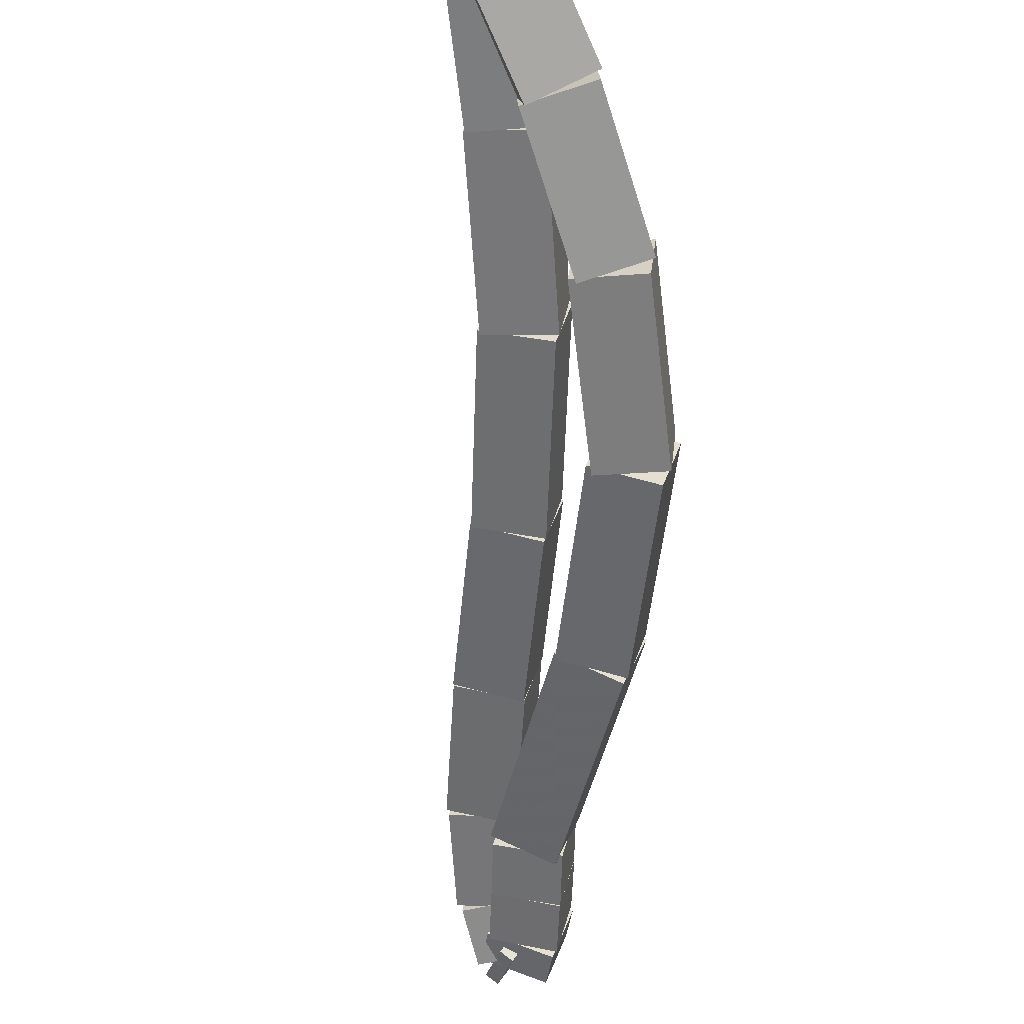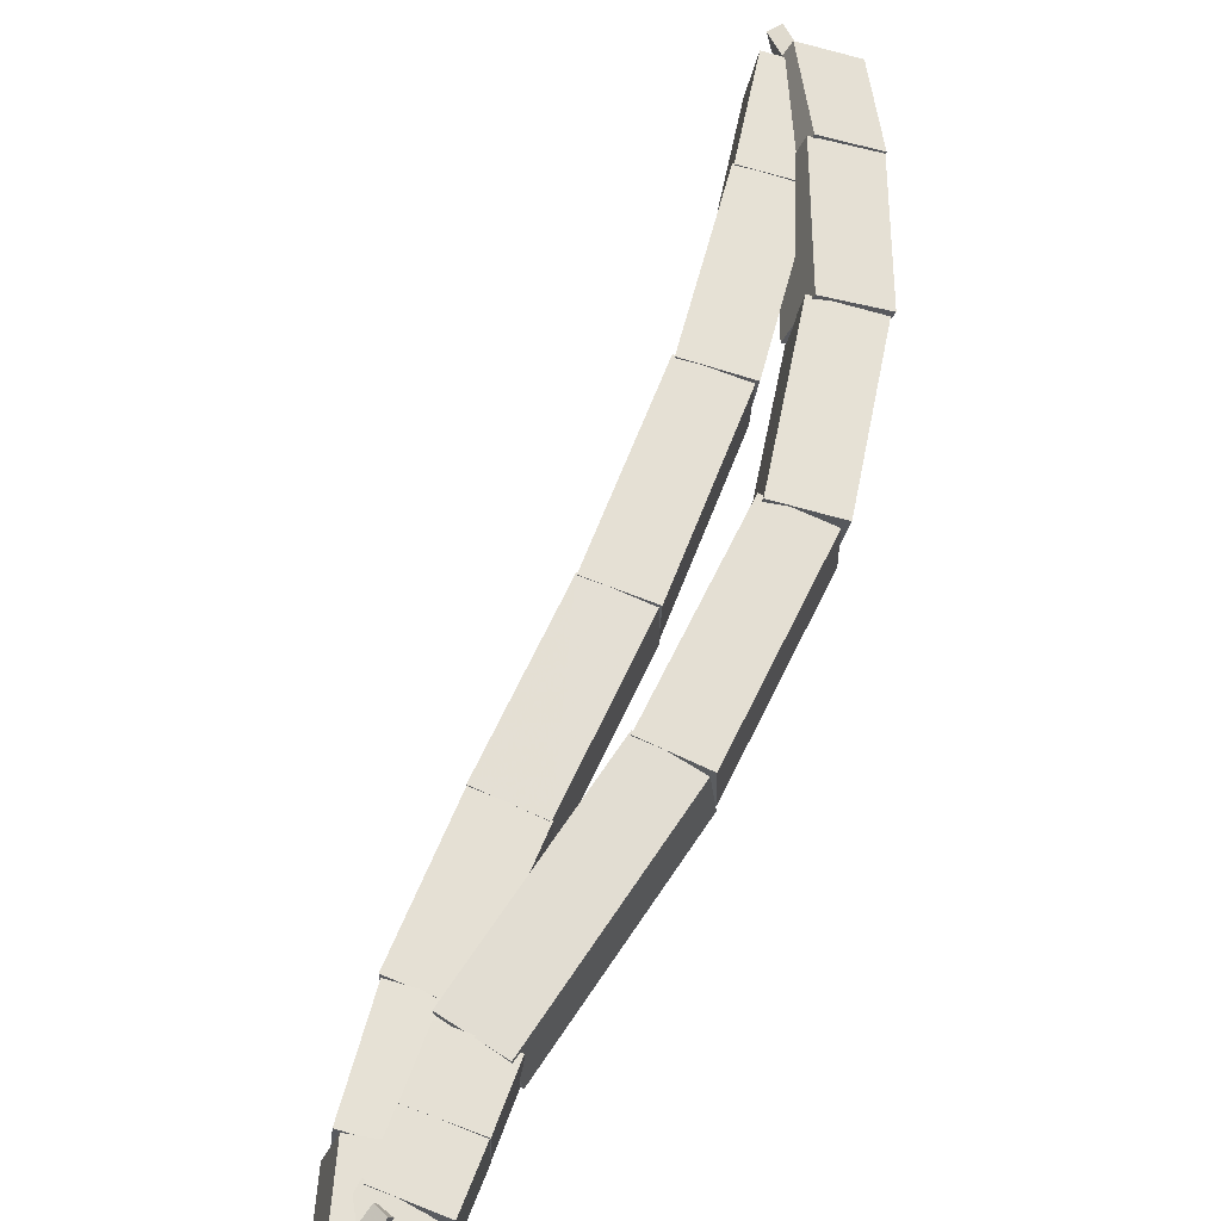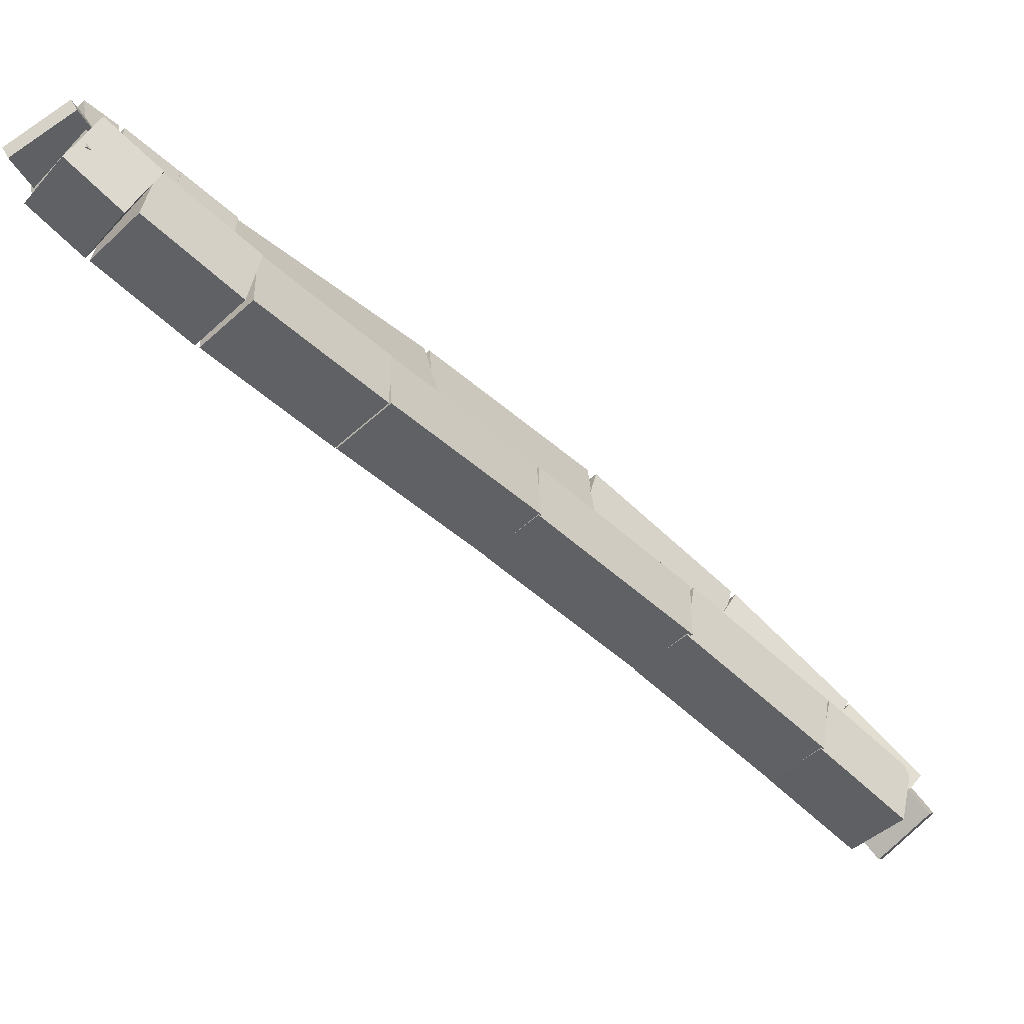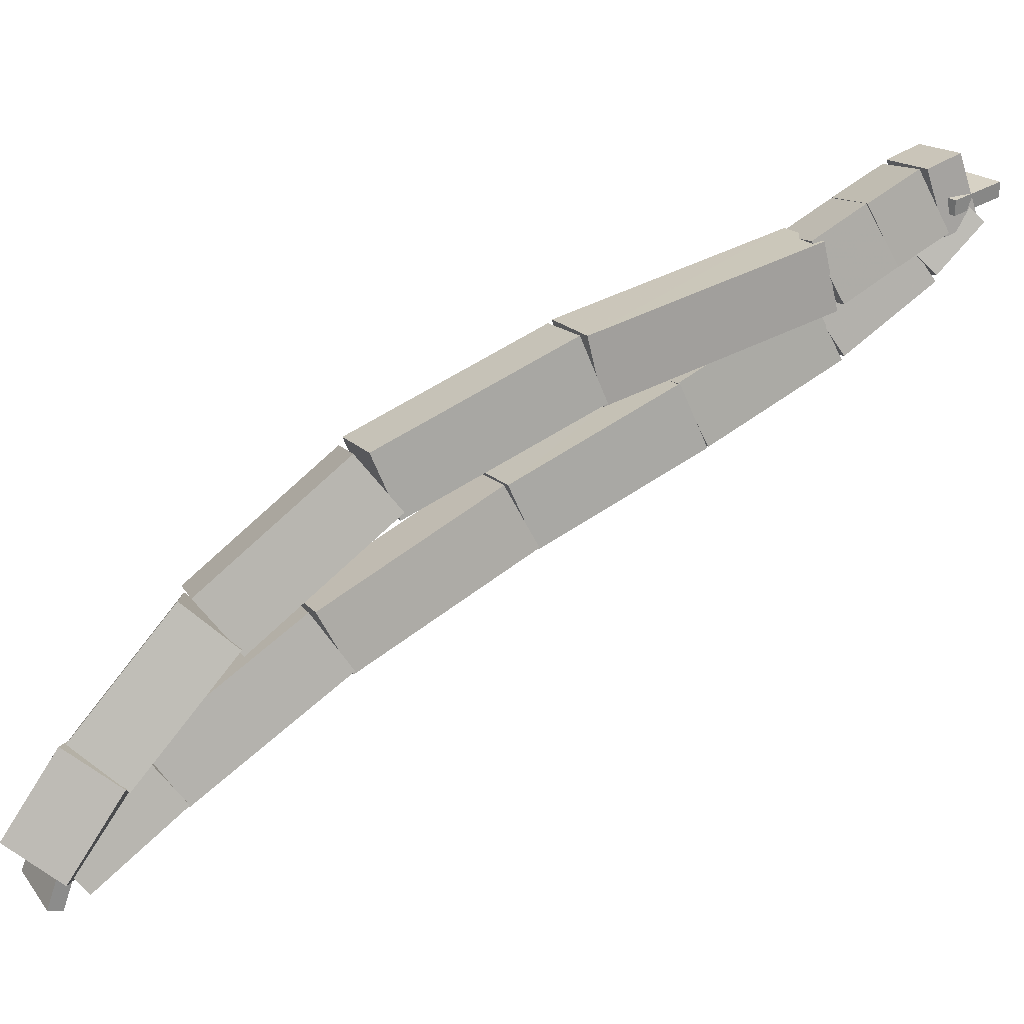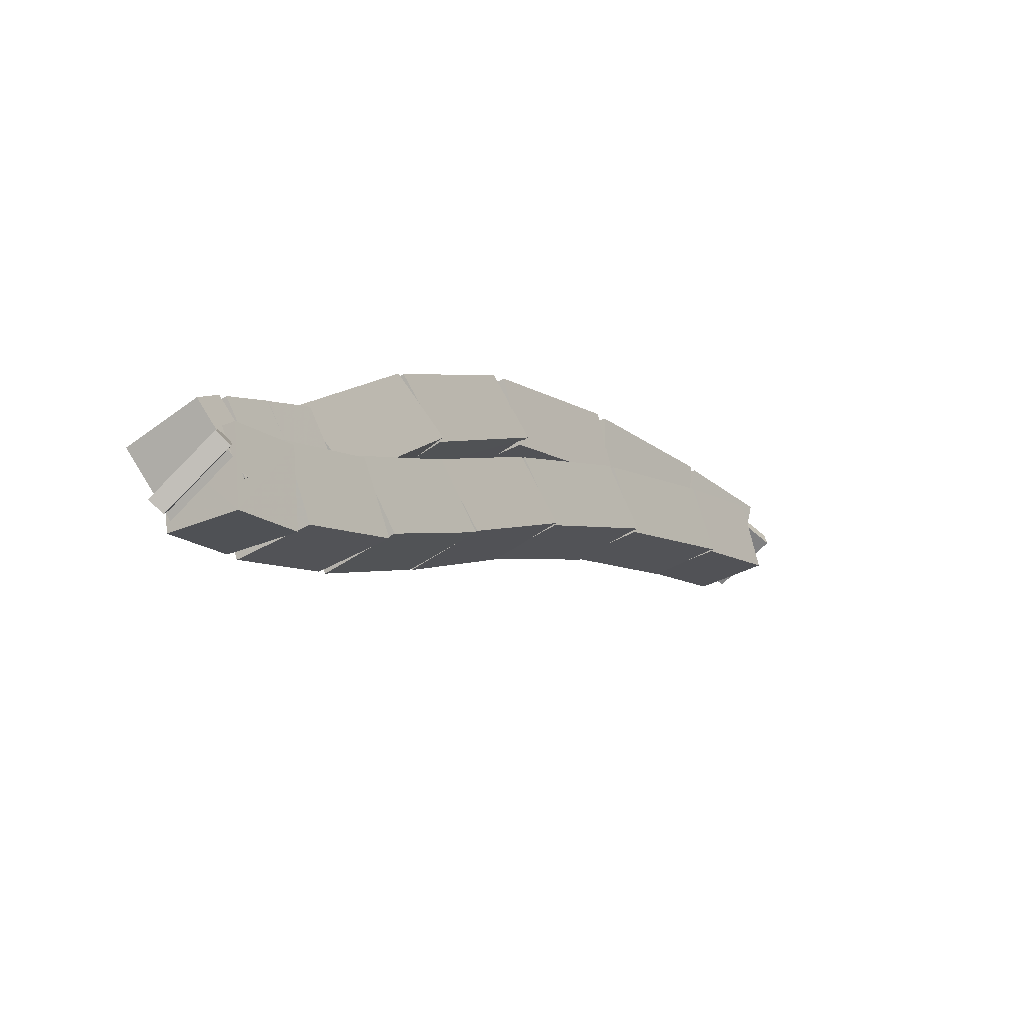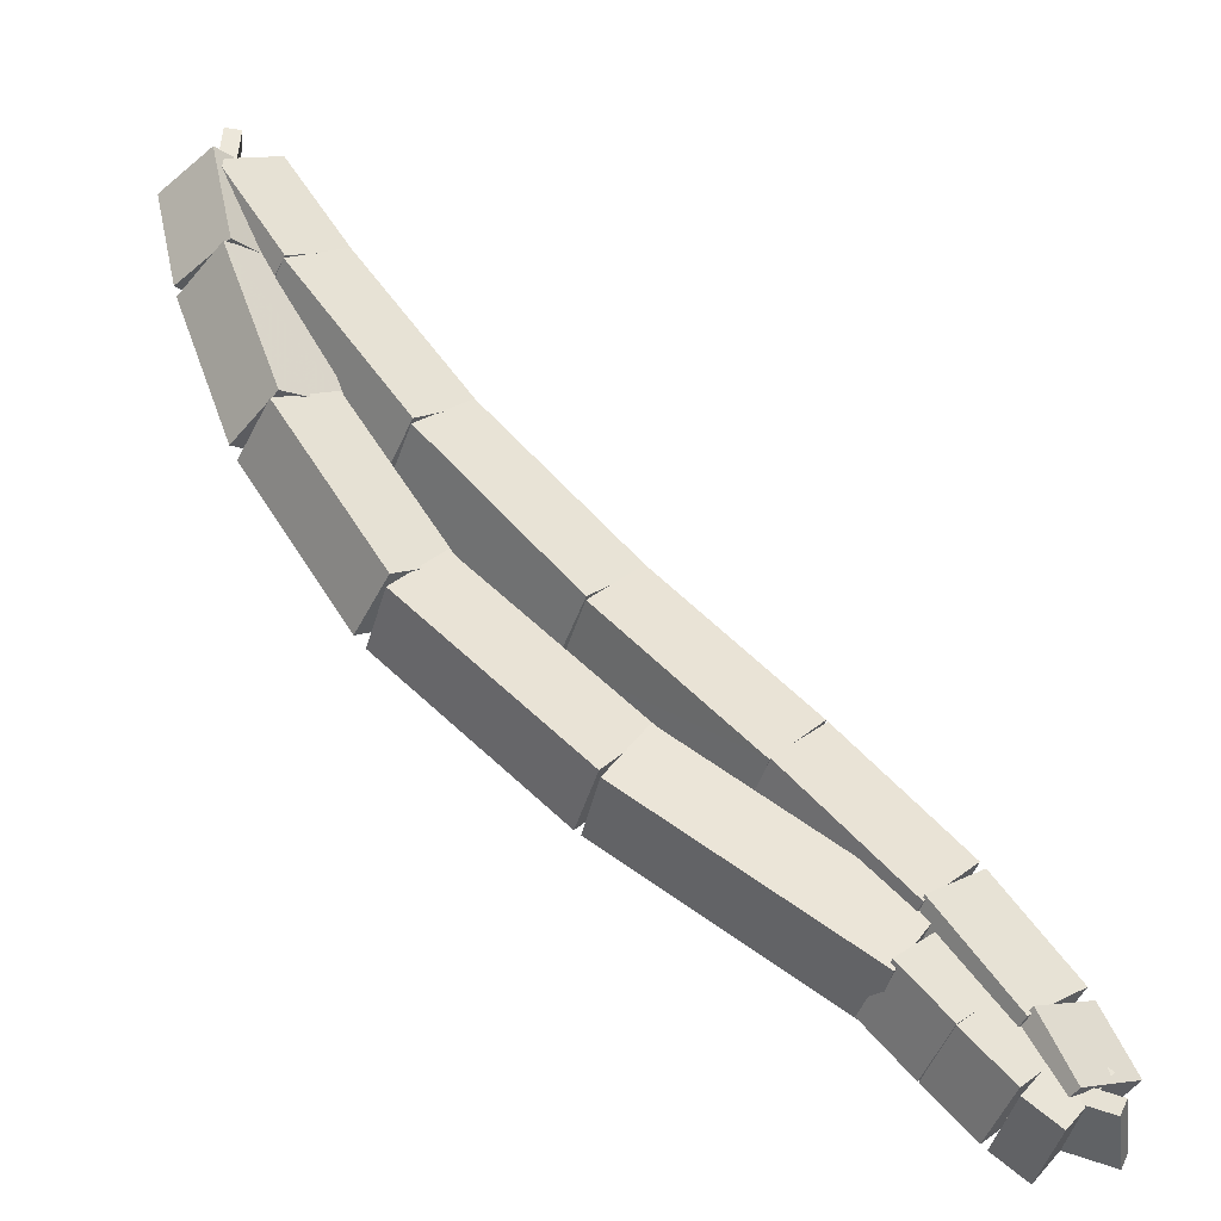
<metadata>
{"format":"obj","ext":"obj","renderer":"f3d","projection":"perspective","resolution":1024,"background":"white","views":[{"elev":-20.4,"azim":-138.0,"up":"+Y"},{"elev":-76.1,"azim":-162.0,"up":"+Y"},{"elev":4.6,"azim":105.3,"up":"+Z"},{"elev":-26.1,"azim":-41.4,"up":"+Z"},{"elev":38.4,"azim":75.0,"up":"+Z"},{"elev":10.4,"azim":-10.5,"up":"+Y"}]}
</metadata>
<code>
g name
v 21.56 32.28 29.39
v 21.58 32.39 29.48
v 21.67 32.45 29.39
v 21.66 32.34 29.31
v 21.95 32.04 29.64
v 21.96 32.15 29.73
v 22.05 32.21 29.64
v 22.04 32.1 29.55
f 1 2 3 4
f 6 2 1 5
f 5 1 4 8
f 6 5 8 7
f 8 4 3 7
f 7 3 2 6
g name
v 21.27 32.53 29.15
v 21.29 32.65 29.24
v 21.4 32.69 29.15
v 21.37 32.57 29.07
v 21.55 32.29 29.39
v 21.58 32.4 29.48
v 21.68 32.44 29.39
v 21.66 32.33 29.31
f 9 10 11 12
f 14 10 9 13
f 13 9 12 16
f 14 13 16 15
f 16 12 11 15
f 15 11 10 14
g name
v 21.09 32.8 28.91
v 21.14 32.91 28.98
v 21.26 32.91 28.91
v 21.21 32.8 28.83
v 21.25 32.56 29.15
v 21.3 32.66 29.23
v 21.42 32.66 29.15
v 21.37 32.56 29.07
f 17 18 19 20
f 22 18 17 21
f 21 17 20 24
f 22 21 24 23
f 24 20 19 23
f 23 19 18 22
g name
v 21.01 33.05 28.69
v 21.08 33.14 28.76
v 21.2 33.11 28.69
v 21.13 33.01 28.61
v 21.08 32.83 28.91
v 21.15 32.92 28.98
v 21.27 32.88 28.91
v 21.19 32.79 28.83
f 25 26 27 28
f 30 26 25 29
f 29 25 28 32
f 30 29 32 31
f 32 28 27 31
f 31 27 26 30
g name
v 20.99 33.21 28.54
v 21.08 33.29 28.61
v 21.19 33.23 28.54
v 21.1 33.15 28.47
v 21.01 33.06 28.69
v 21.1 33.15 28.76
v 21.2 33.09 28.69
v 21.11 33.01 28.61
f 33 34 35 36
f 38 34 33 37
f 37 33 36 40
f 38 37 40 39
f 40 36 35 39
f 39 35 34 38
g name
v 21.13 33.31 28.55
v 21.11 33.22 28.64
v 21.1 33.12 28.55
v 21.13 33.21 28.45
v 21.1 33.32 28.54
v 21.07 33.22 28.64
v 21.07 33.12 28.54
v 21.1 33.22 28.44
f 41 42 43 44
f 46 42 41 45
f 45 41 44 48
f 46 45 48 47
f 48 44 43 47
f 47 43 42 46
g name
v 21.3 33.12 28.7
v 21.18 33.12 28.77
v 21.13 33.01 28.7
v 21.25 33.01 28.62
v 21.2 33.27 28.55
v 21.08 33.27 28.62
v 21.04 33.16 28.55
v 21.15 33.16 28.47
f 49 50 51 52
f 54 50 49 53
f 53 49 52 56
f 54 53 56 55
f 56 52 51 55
f 55 51 50 54
g name
v 21.48 32.89 28.94
v 21.36 32.88 29.01
v 21.32 32.77 28.94
v 21.44 32.78 28.86
v 21.3 33.12 28.7
v 21.18 33.11 28.78
v 21.14 33 28.7
v 21.26 33.01 28.62
f 57 58 59 60
f 62 58 57 61
f 61 57 60 64
f 62 61 64 63
f 64 60 59 63
f 63 59 58 62
g name
v 21.71 32.65 29.18
v 21.6 32.62 29.26
v 21.56 32.51 29.18
v 21.68 32.54 29.1
v 21.47 32.9 28.94
v 21.36 32.87 29.02
v 21.33 32.76 28.94
v 21.44 32.78 28.85
f 65 66 67 68
f 70 66 65 69
f 69 65 68 72
f 70 69 72 71
f 72 68 67 71
f 71 67 66 70
g name
v 21.94 32.45 29.39
v 21.83 32.41 29.47
v 21.81 32.3 29.39
v 21.92 32.33 29.31
v 21.7 32.66 29.18
v 21.59 32.62 29.26
v 21.57 32.51 29.18
v 21.68 32.55 29.1
f 73 74 75 76
f 78 74 73 77
f 77 73 76 80
f 78 77 80 79
f 80 76 75 79
f 79 75 74 78
g name
v 22.13 32.26 29.57
v 22.02 32.23 29.65
v 21.99 32.12 29.57
v 22.11 32.15 29.49
v 21.95 32.44 29.39
v 21.84 32.41 29.47
v 21.81 32.3 29.39
v 21.92 32.33 29.31
f 81 82 83 84
f 86 82 81 85
f 85 81 84 88
f 86 85 88 87
f 88 84 83 87
f 87 83 82 86
g name
v 22.25 32.11 29.72
v 22.14 32.09 29.8
v 22.1 31.98 29.72
v 22.21 32 29.64
v 22.14 32.25 29.57
v 22.03 32.24 29.65
v 21.98 32.13 29.57
v 22.1 32.14 29.49
f 89 90 91 92
f 94 90 89 93
f 93 89 92 96
f 94 93 96 95
f 96 92 91 95
f 95 91 90 94
g name
v 22.31 31.99 29.81
v 22.19 32.01 29.88
v 22.12 31.91 29.81
v 22.24 31.89 29.74
v 22.27 32.09 29.72
v 22.15 32.11 29.79
v 22.08 32 29.72
v 22.2 31.98 29.64
f 97 98 99 100
f 102 98 97 101
f 101 97 100 104
f 102 101 104 103
f 104 100 99 103
f 103 99 98 102
g name
v 22.27 31.87 29.83
v 22.24 31.98 29.91
v 22.13 32 29.83
v 22.16 31.89 29.75
v 22.29 31.89 29.81
v 22.26 32 29.89
v 22.14 32.02 29.81
v 22.18 31.91 29.73
f 105 106 107 108
f 110 106 105 109
f 109 105 108 112
f 110 109 112 111
f 112 108 107 111
f 111 107 106 110
g name
v 22.09 31.89 29.79
v 22.1 32 29.87
v 22.21 32.05 29.79
v 22.19 31.94 29.7
v 22.14 31.85 29.83
v 22.16 31.96 29.91
v 22.26 32.01 29.83
v 22.24 31.9 29.74
f 113 114 115 116
f 118 114 113 117
f 117 113 116 120
f 118 117 120 119
f 120 116 115 119
f 119 115 114 118
g name
v 22 31.98 29.72
v 22.03 32.09 29.8
v 22.14 32.12 29.72
v 22.11 32.01 29.63
v 22.07 31.9 29.79
v 22.1 32.02 29.87
v 22.22 32.04 29.79
v 22.19 31.93 29.71
f 121 122 123 124
f 126 122 121 125
f 125 121 124 128
f 126 125 128 127
f 128 124 123 127
f 127 123 122 126
g name
v 21.93 32.05 29.64
v 21.96 32.17 29.72
v 22.07 32.19 29.64
v 22.04 32.08 29.56
v 22 31.98 29.72
v 22.03 32.09 29.8
v 22.15 32.12 29.72
v 22.11 32 29.63
f 129 130 131 132
f 134 130 129 133
f 133 129 132 136
f 134 133 136 135
f 136 132 131 135
f 135 131 130 134

</code>
